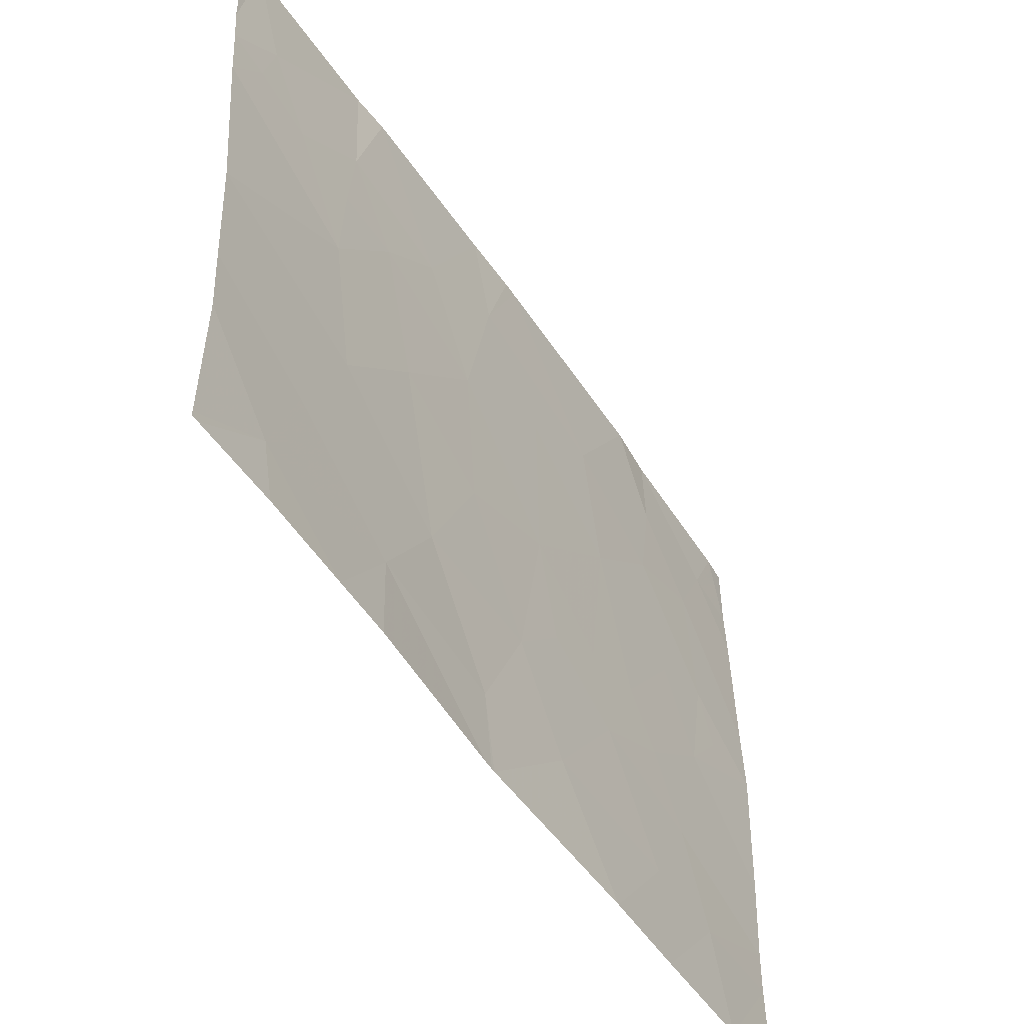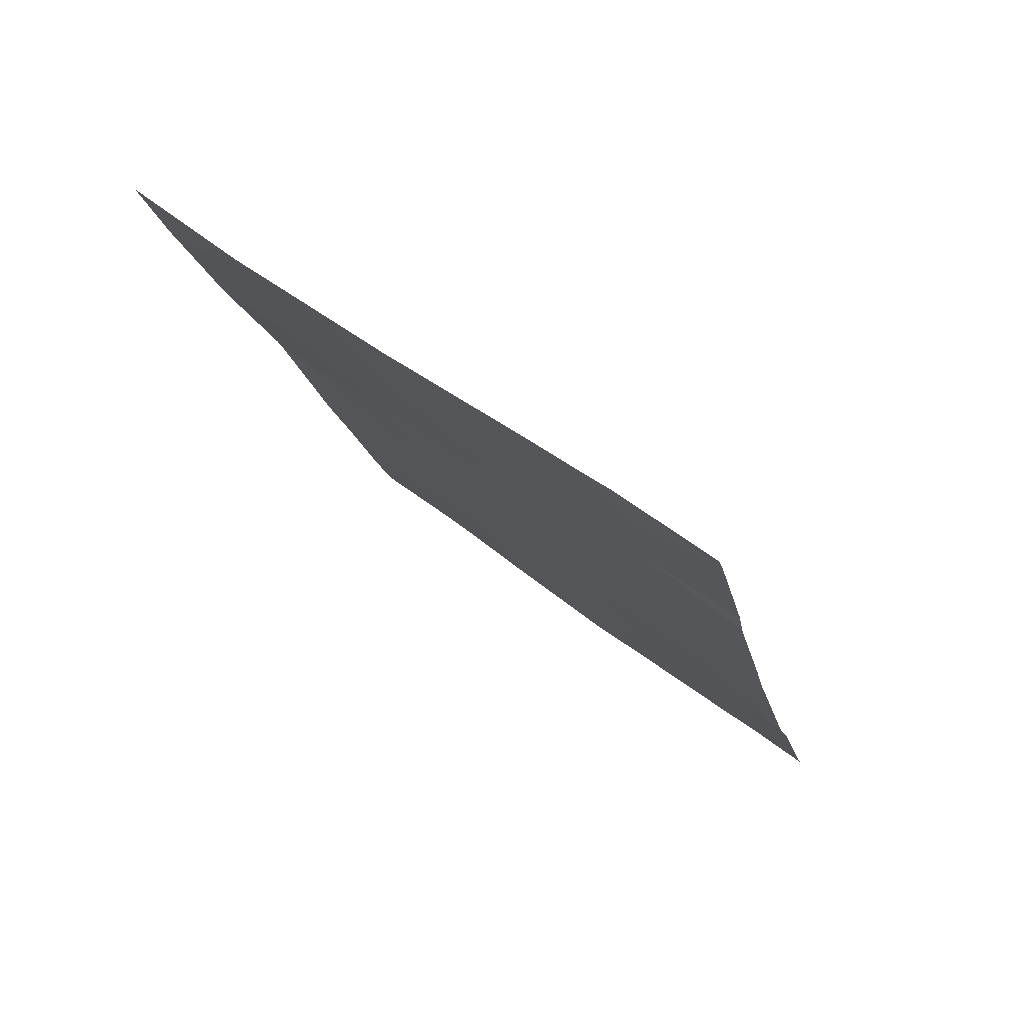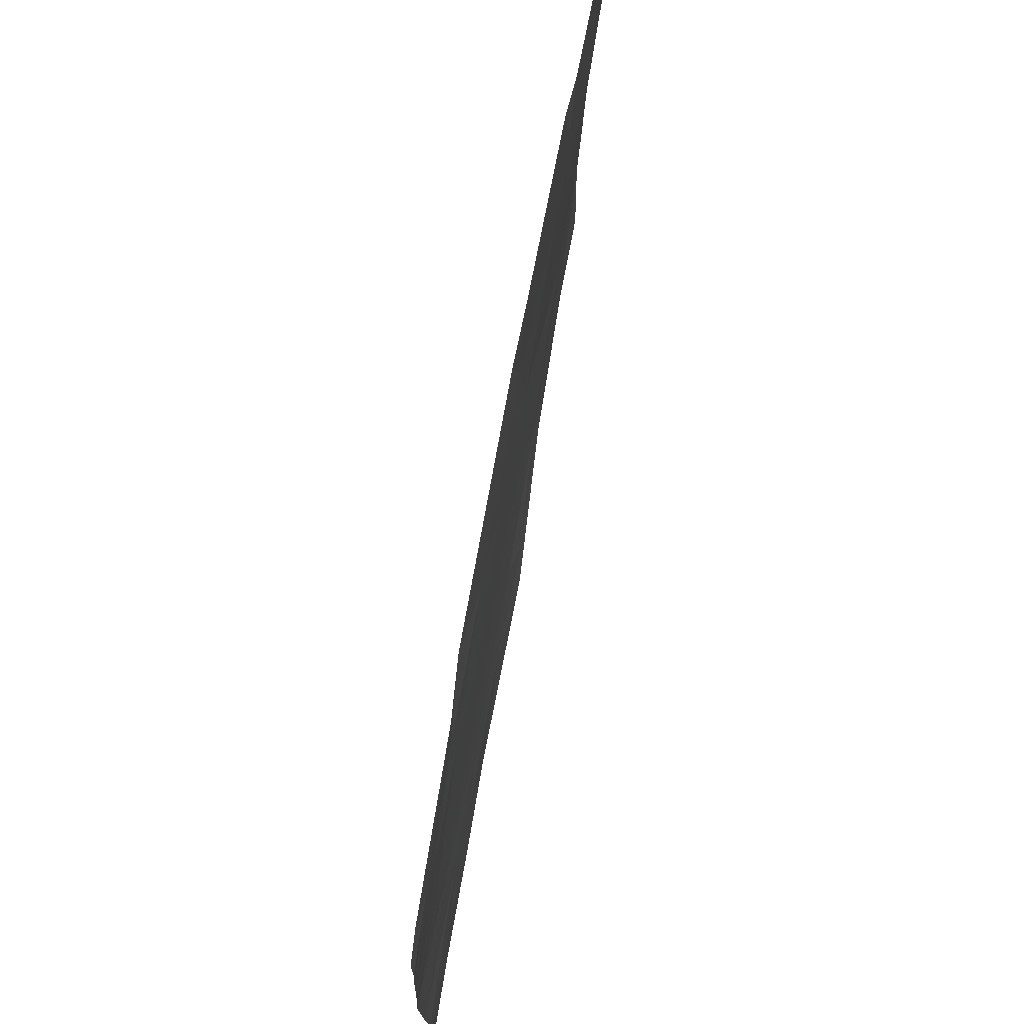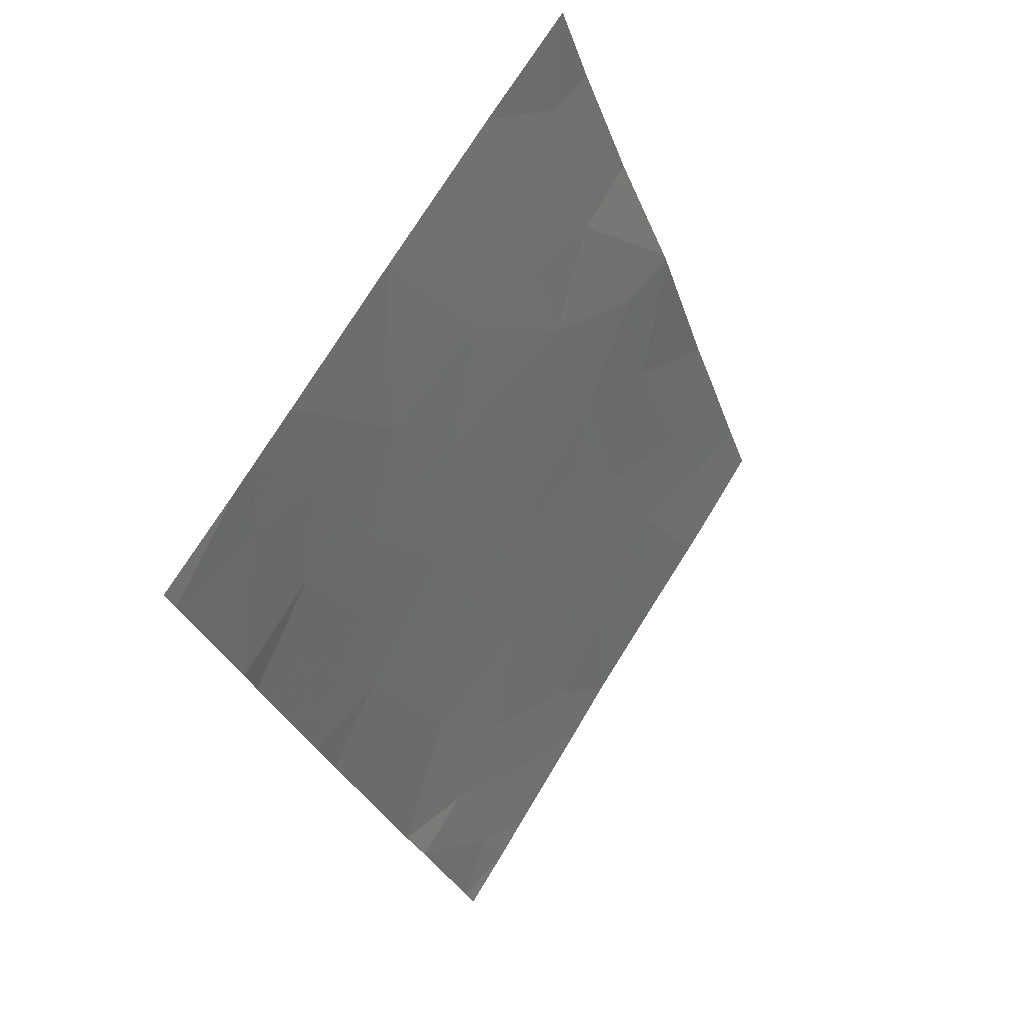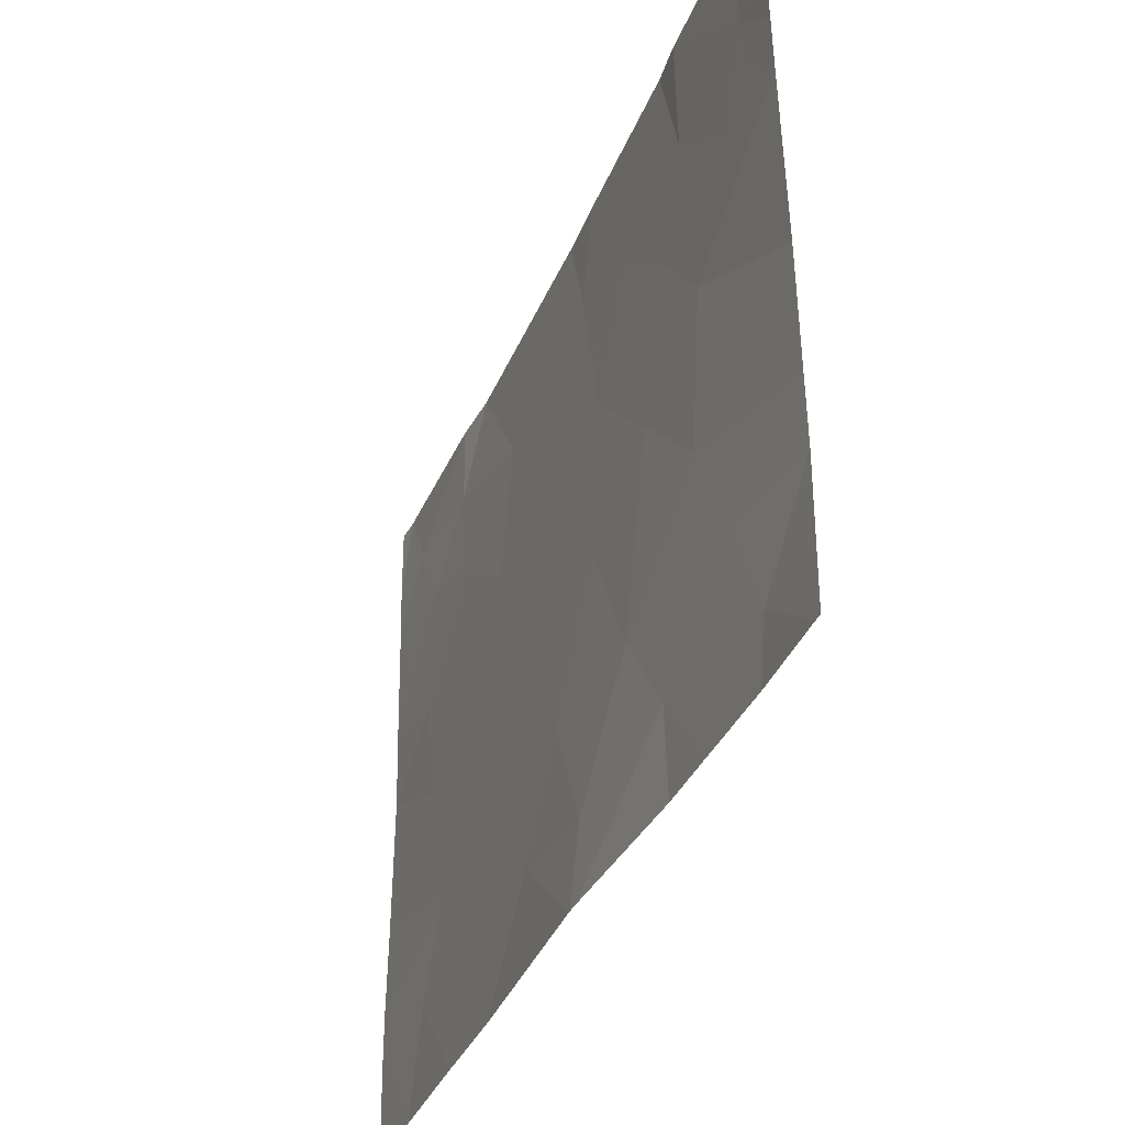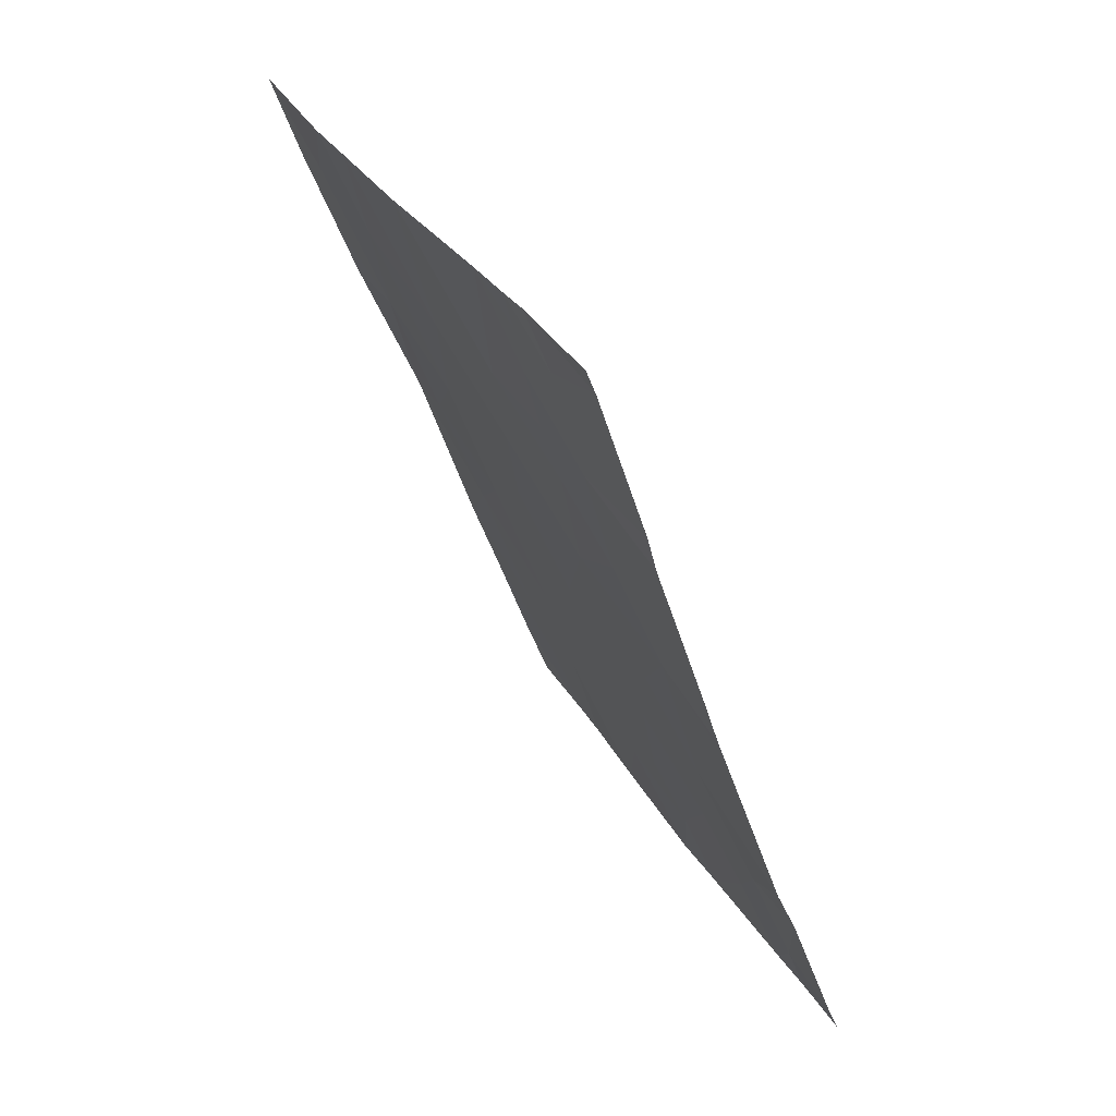
<metadata>
{"format":"obj","ext":"obj","renderer":"f3d","projection":"perspective","resolution":1024,"background":"white","views":[{"elev":-49.8,"azim":-128.9,"up":"+Z"},{"elev":57.0,"azim":-50.4,"up":"+Y"},{"elev":73.6,"azim":29.4,"up":"+Z"},{"elev":71.9,"azim":31.6,"up":"+Y"},{"elev":-36.4,"azim":178.6,"up":"+Z"},{"elev":34.8,"azim":-26.0,"up":"+Y"}]}
</metadata>
<code>
v 42.65 26.47 21.46
v 42.96 25.58 21.46
v 42.84 25.92 20.93
v 43.05 25.36 21.46
v 43.05 25.35 21.11
v 42.78 26.13 18.88
v 42.91 25.77 18.46
v 42.89 25.79 19.34
v 43.02 25.44 18.88
v 42.16 27.92 20.7
v 42.02 28.34 20.57
v 42.08 28.18 20.78
v 42.17 27.8 19.12
v 42.31 27.41 19.19
v 42.36 27.27 18.82
v 43.16 25.05 18.87
v 43.09 25.23 19.25
v 42.32 27.45 21.46
v 42.55 26.77 21.46
v 42.45 27.07 20.89
v 42.58 26.66 21.06
v 43.23 24.87 21.17
v 43.33 24.61 20.94
v 43.33 24.61 21.15
v 43.02 25.42 19.54
v 43.15 25.07 19.82
v 43.2 24.92 18.46
v 43.04 25.39 18.46
v 42.35 27.36 20.63
v 42.27 27.6 20.97
v 42.71 26.3 20.69
v 42.53 26.8 20.43
v 42.89 25.8 20.36
v 41.98 28.28 19.05
v 42.11 27.95 18.71
v 42.96 25.59 19.75
v 42.63 26.53 21.46
v 42.26 27.52 18.46
v 42.35 27.27 18.46
v 43.32 24.59 20.06
v 43.32 24.59 19.46
v 43.21 24.88 20.05
v 43.32 24.59 20.36
v 43.16 25.05 20.84
v 43.18 24.98 20.28
v 42.55 26.75 19.77
v 42.39 27.2 20.01
v 42.23 27.66 20.23
v 42.25 27.64 20.63
v 42.72 26.28 19.95
v 43.02 25.42 20.71
v 42.02 28.35 20.81
v 42 28.3 19.84
v 42.28 27.61 21.46
v 41.99 28.29 19.34
v 42.26 27.56 19.61
v 41.99 28.28 18.47
v 42 28.26 18.46
v 42.11 28.11 21.03
v 42.07 28.26 21.46
v 43.07 25.29 20.15
v 43.29 24.73 21.46
v 43.33 24.62 21.46
v 43.32 24.6 18.46
v 43.33 24.6 18.89
v 42.76 26.16 19.51
v 42.86 25.89 19.68
v 42.67 26.41 19.25
v 42.12 27.9 18.46
v 43.33 24.6 19.08
v 42.61 26.64 18.77
v 42.46 27.01 19.24
v 41.99 28.28 18.46
v 42.03 28.36 20.96
v 42.03 28.36 21.46
v 42.64 26.57 18.46
v 42.62 26.62 18.46
v 42.64 26.58 18.46
f 3 2 1
f 5 4 2
f 9 6 7
f 9 8 6
f 12 11 10
f 15 14 13
f 9 16 17
f 20 19 18
f 20 21 19
f 24 22 23
f 26 25 17
f 16 28 27
f 16 9 28
f 17 8 9
f 25 8 17
f 30 20 18
f 30 29 20
f 32 31 21
f 31 33 3
f 13 34 35
f 36 8 25
f 21 1 37
f 15 38 39
f 26 41 40
f 26 40 42
f 21 37 19
f 44 43 23
f 44 45 43
f 32 47 46
f 49 48 29
f 32 46 50
f 5 51 44
f 12 52 11
f 48 11 53
f 48 10 11
f 51 3 33
f 30 18 54
f 56 53 55
f 55 13 56
f 35 57 58
f 35 34 57
f 54 60 59
f 36 61 33
f 36 26 61
f 9 7 28
f 12 10 59
f 49 10 48
f 49 30 10
f 24 62 22
f 24 63 62
f 45 44 51
f 22 62 4
f 45 61 26
f 20 32 21
f 29 47 32
f 29 48 47
f 65 27 64
f 45 42 40
f 67 50 66
f 66 8 67
f 67 33 50
f 67 36 33
f 8 68 6
f 35 69 38
f 16 65 70
f 70 17 16
f 29 32 20
f 72 71 68
f 13 55 34
f 45 40 43
f 57 73 58
f 52 59 74
f 68 50 46
f 68 66 50
f 35 58 69
f 74 59 60
f 60 75 74
f 31 50 33
f 31 32 50
f 72 68 46
f 16 27 65
f 51 33 61
f 61 45 51
f 6 71 76
f 6 68 71
f 15 77 71
f 71 72 15
f 14 56 13
f 56 47 48
f 56 48 53
f 5 22 4
f 5 44 22
f 21 3 1
f 21 31 3
f 49 29 30
f 45 26 42
f 30 54 59
f 59 10 30
f 15 39 77
f 14 72 56
f 17 70 41
f 41 26 17
f 71 77 78
f 44 23 22
f 15 72 14
f 72 46 47
f 47 56 72
f 8 66 68
f 67 8 36
f 71 78 76
f 5 2 3
f 3 51 5
f 15 35 38
f 15 13 35
f 6 76 7
f 12 59 52
f 26 36 25

</code>
